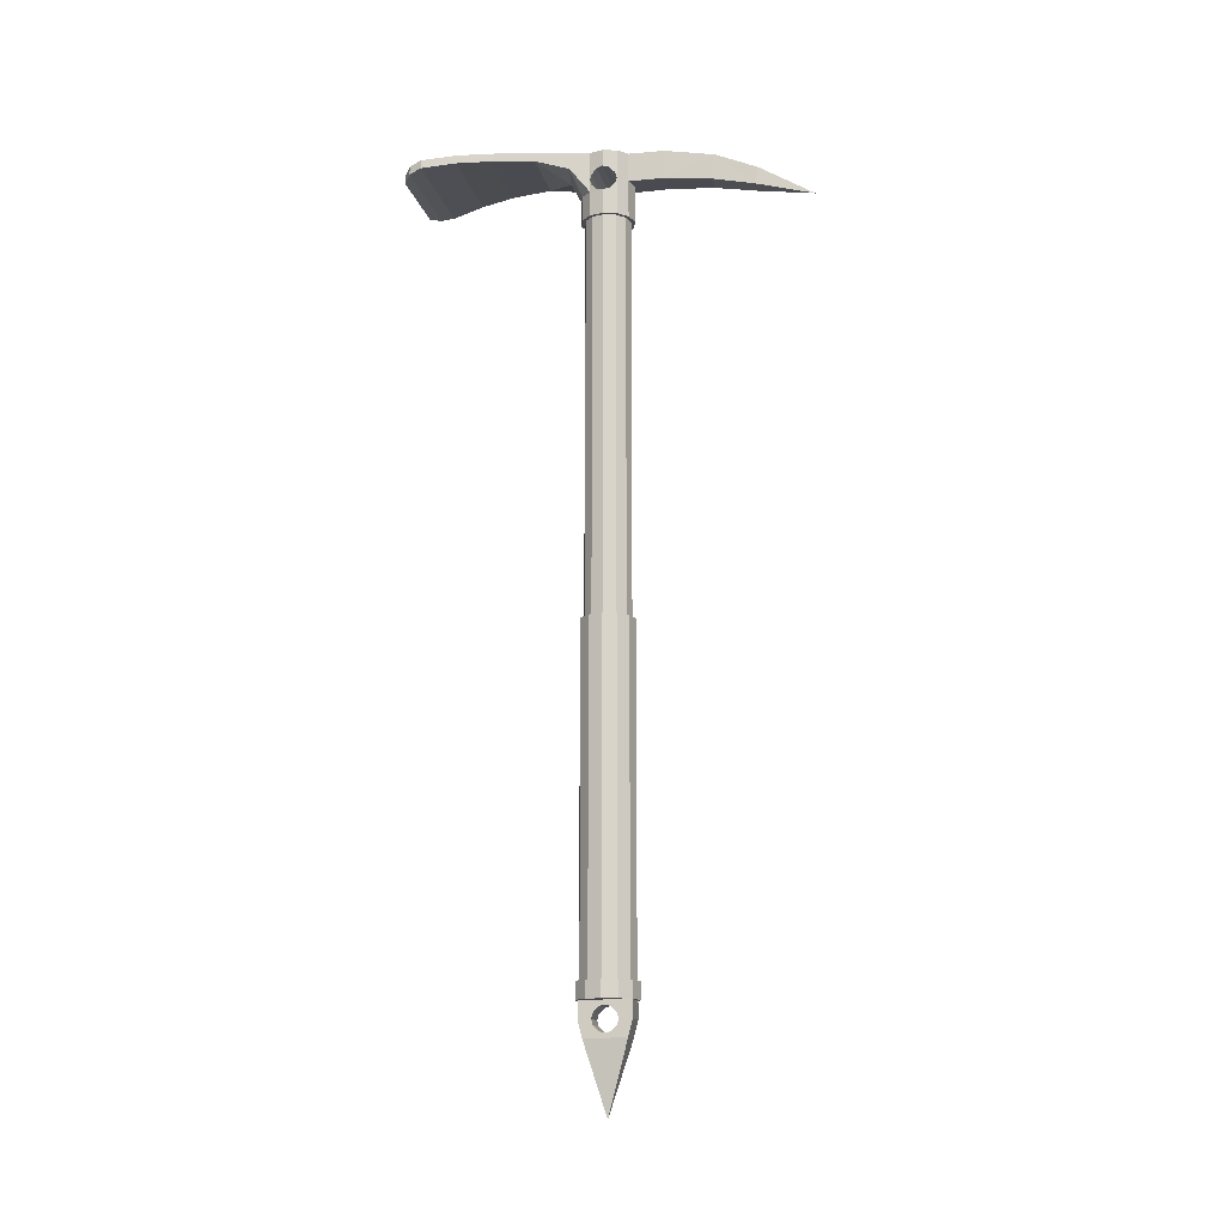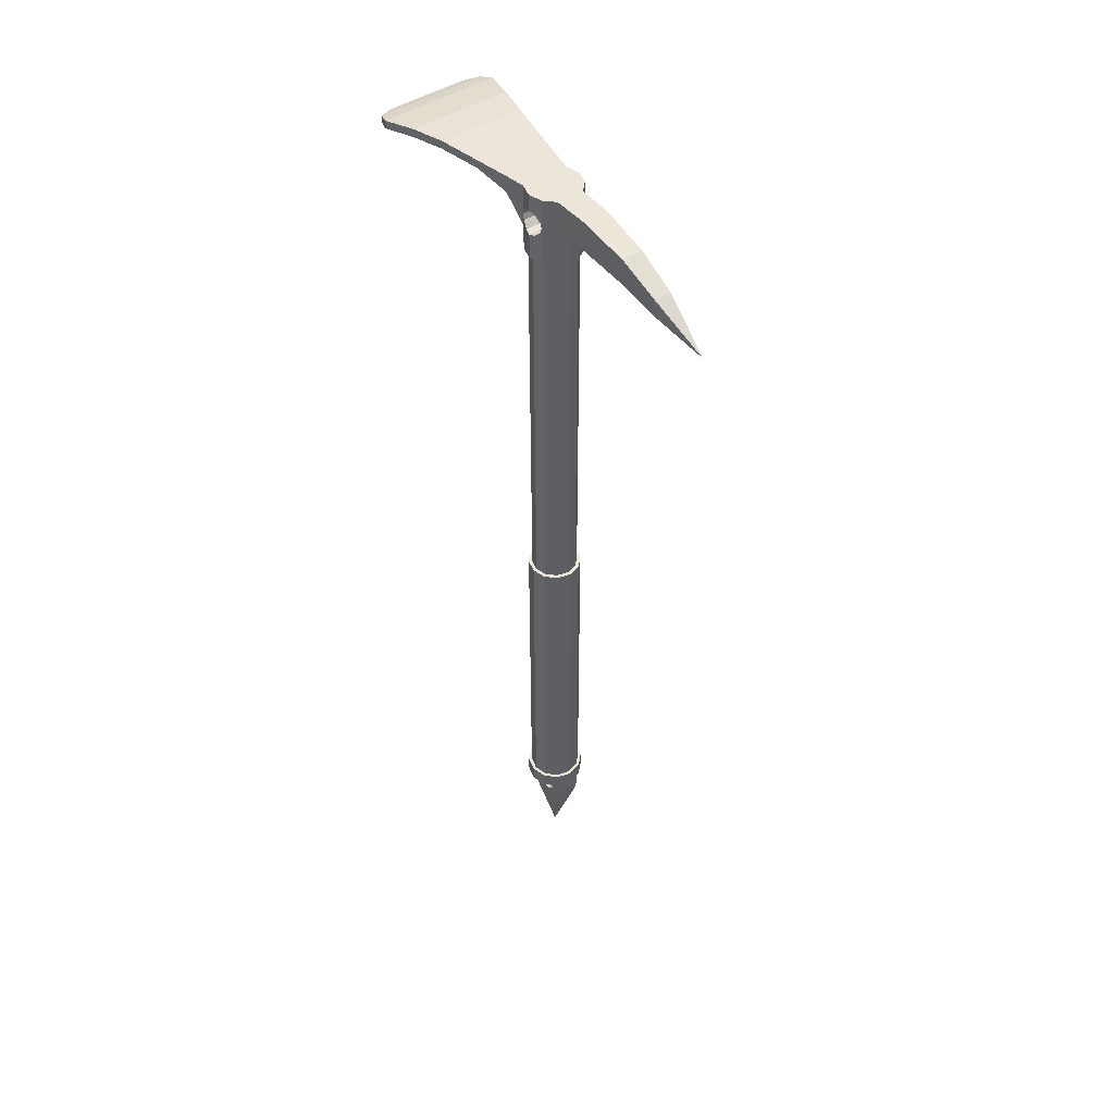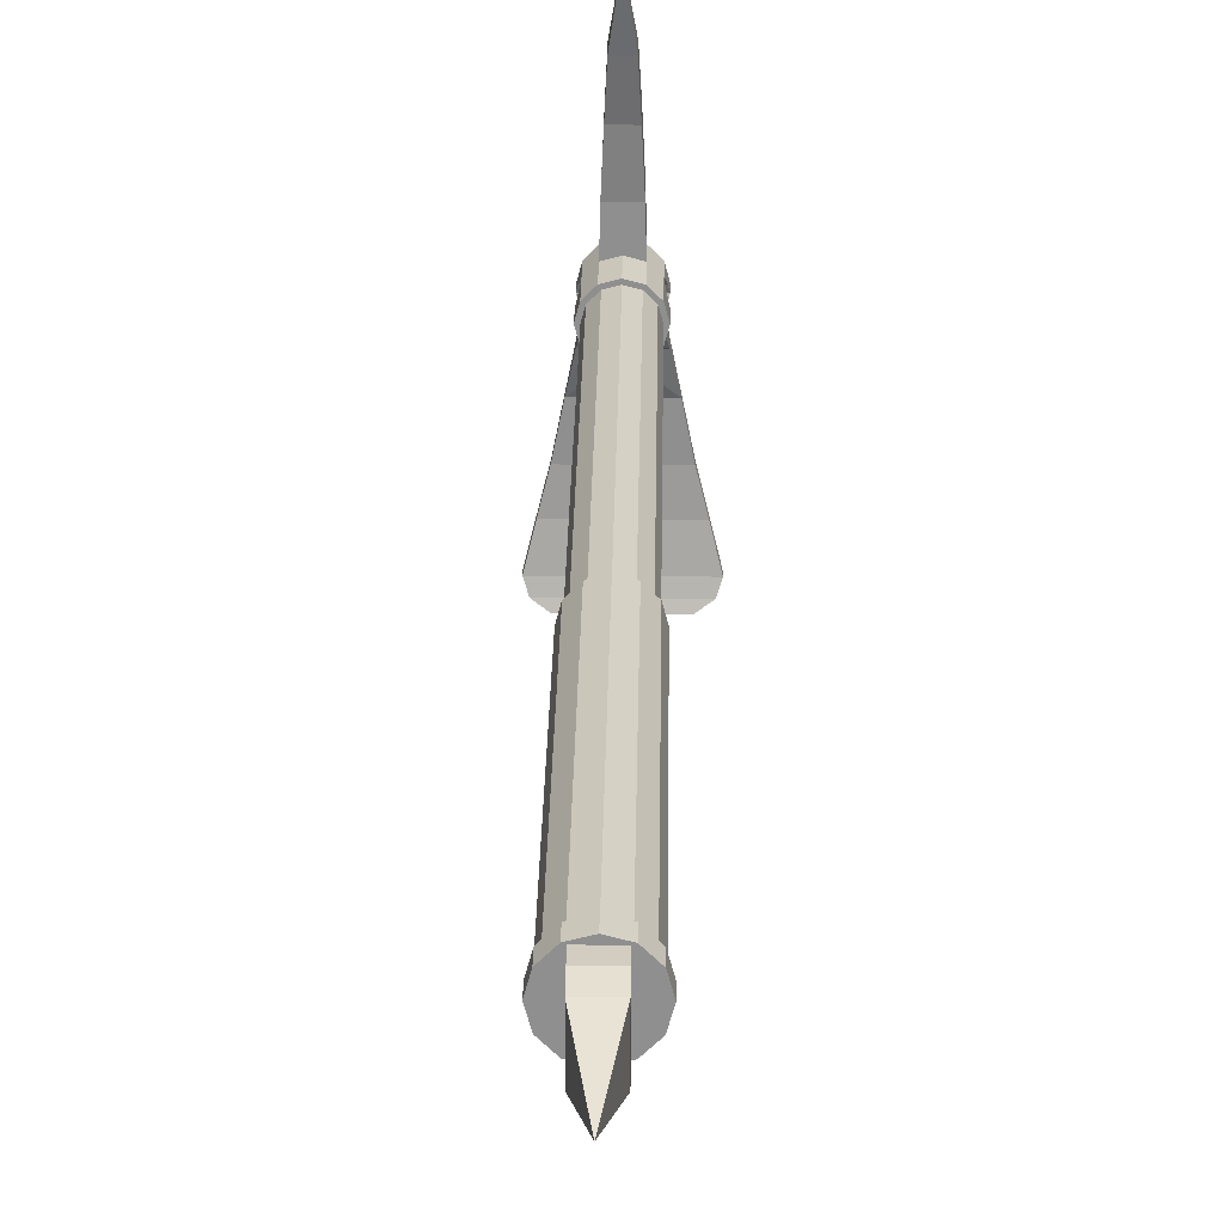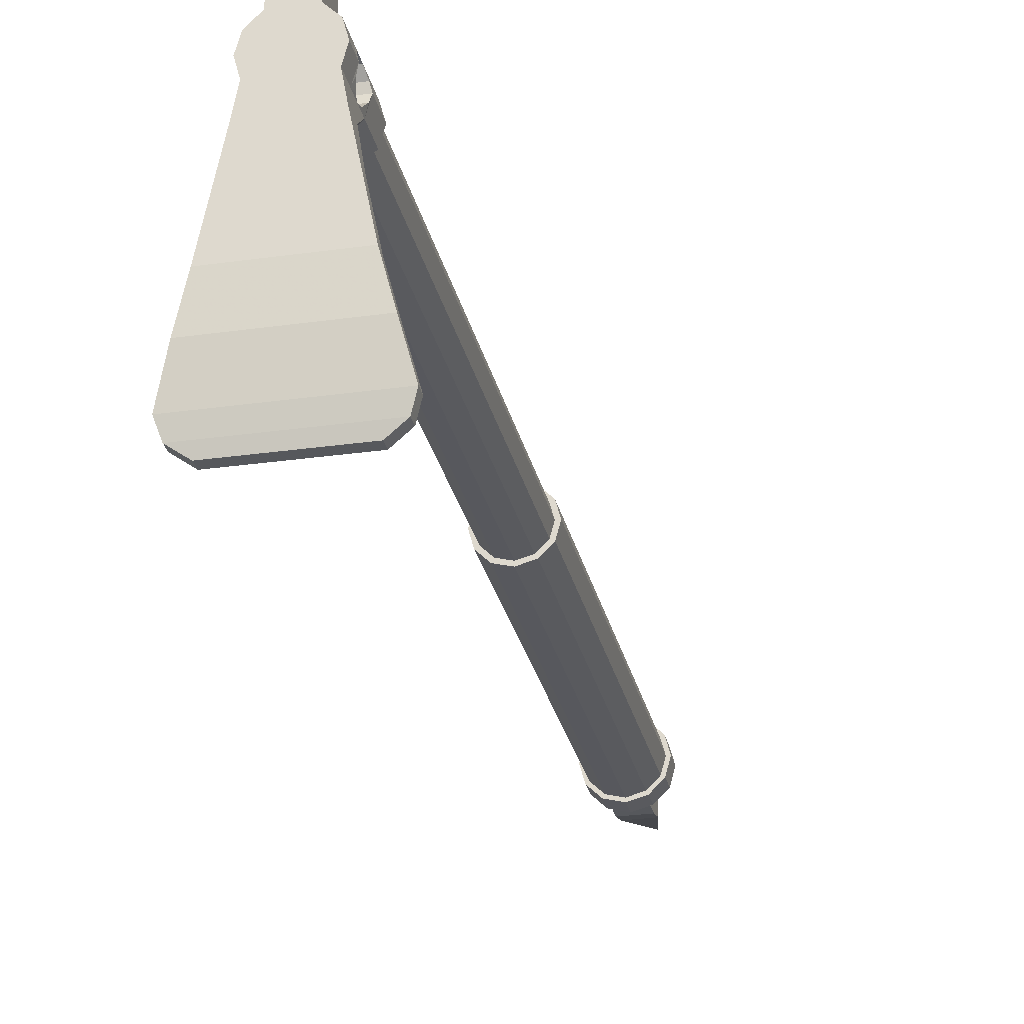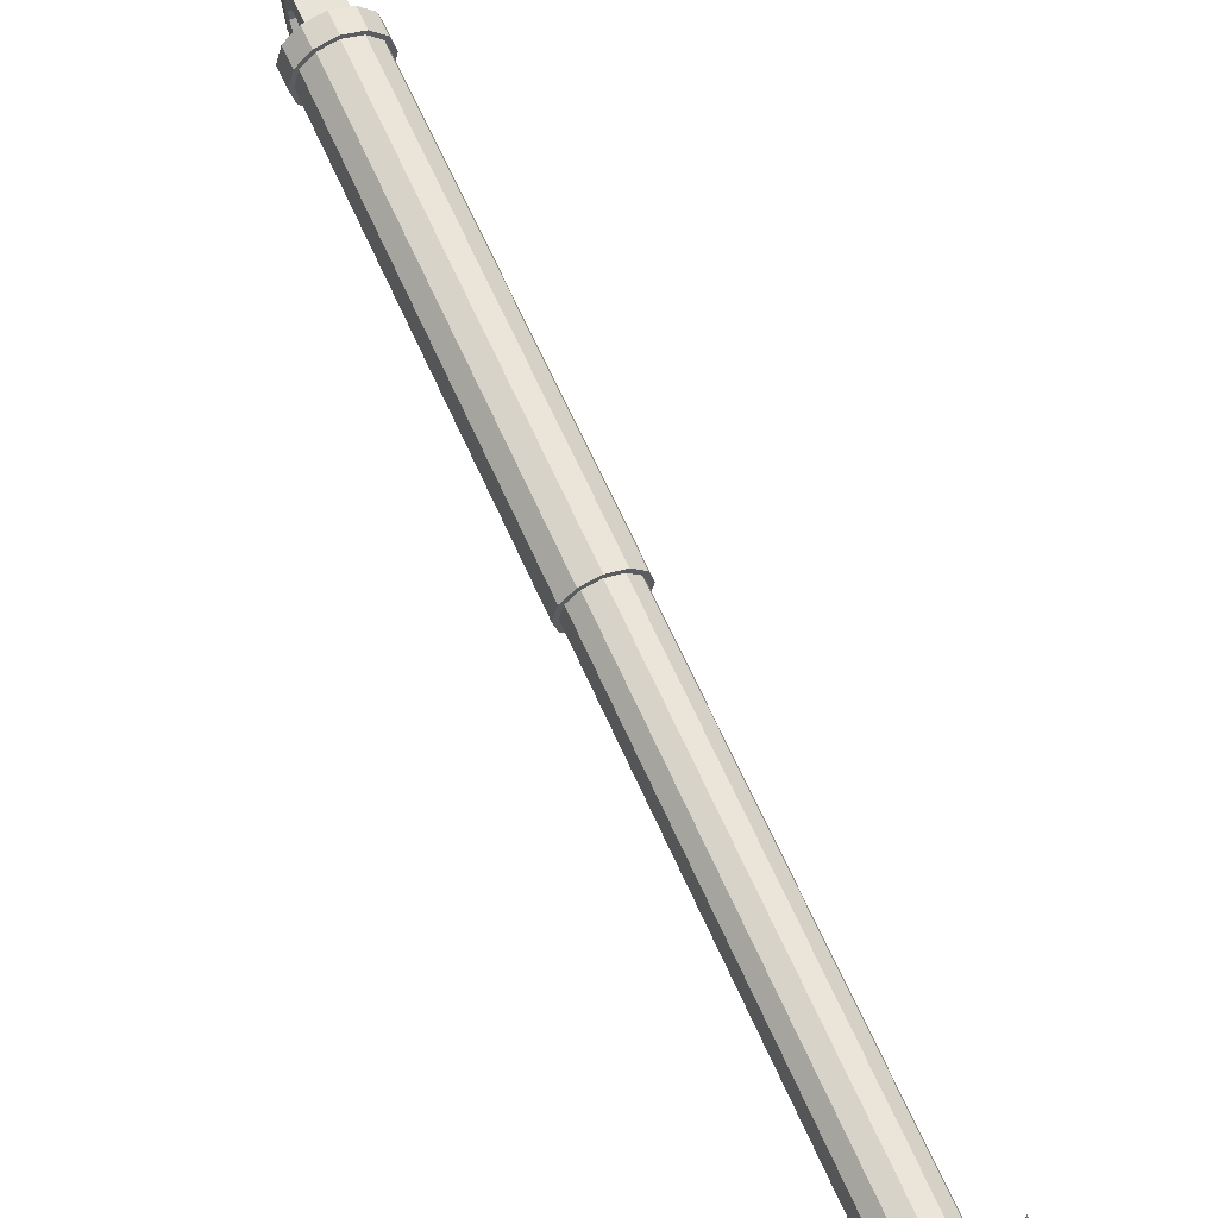
<metadata>
{"format":"obj","ext":"obj","renderer":"f3d","projection":"perspective","resolution":1024,"background":"white","views":[{"elev":-14.5,"azim":-77.9,"up":"+Y"},{"elev":46.7,"azim":-36.4,"up":"+Y"},{"elev":24.5,"azim":0.8,"up":"+Z"},{"elev":-27.8,"azim":-167.7,"up":"+Z"},{"elev":61.5,"azim":156.7,"up":"+Z"}]}
</metadata>
<code>
o rdmobj01_model\om\om0
v -0.05695 1.791 -1.1e-05
v -0.05389 1.794 -0.01261
v -0.04932 1.791 -0.02848
v -0.04932 1.791 0.02847
v -0.04932 1.844 -0.02848
v -0.02848 1.818 0.04931
v -0.04932 1.88 0.02847
v -0.05695 1.88 -1.1e-05
v -0.04932 1.88 -0.02848
v -0.08898 1.88 -0.2314
v -0.1246 1.844 -0.3737
v -0.04932 1.844 0.02847
v -0.05389 1.841 0.01259
v -0.04932 1.818 0.02847
v -2e-06 1.818 0.05693
v 0.02847 1.818 0.04931
v -2e-06 1.764 0.436
v -0.0178 1.791 0.3114
v -0.02225 1.809 0.2224
v -0.0267 1.818 0.1246
v -0.02848 1.88 0.04931
v 0.04932 1.791 -0.02848
v 0.05389 1.794 -0.01261
v 0.04932 1.818 -0.02848
v 0.05694 1.844 -1.1e-05
v 0.04932 1.844 -0.02848
v 0.05694 1.844 -0.07119
v 0.05694 1.738 -1.1e-05
v 0.04932 1.738 0.02847
v 0.04932 1.791 0.02847
v 0.05389 1.794 0.01259
v 0.04932 1.844 0.02847
v 0.05389 1.841 0.01259
v 0.01779 1.791 0.3114
v 0.01779 1.827 0.3203
v 0.02224 1.809 0.2224
v 0.02669 1.818 0.1246
v 0.05694 1.88 -1.1e-05
v 0.07118 1.862 -0.1424
v 0.07118 1.88 -0.1424
v -0.0267 0.08876 -0.02339
v -0.0267 0.06487 -1.1e-05
v -0.0267 0.1121 -0.02339
v -0.0267 0.1272 -1.1e-05
v -0.0267 0.136 -1.1e-05
v -0.0267 0.1238 0.01169
v -0.0267 0.136 0.05338
v 0.05545 0.136 0.032
v 0.03201 0.1717 0.05544
v 0.05545 0.136 -0.03202
v 0.05545 0.1717 -0.03202
v -0.03201 0.1717 -0.05545
v -0.06402 0.136 -1.1e-05
v -0.06402 0.1717 -1.1e-05
v -0.05545 0.1717 -0.03202
v -0.0267 0.136 -0.0534
v 0.02669 0.136 -0.0534
v -2e-06 -0.0846 -1.1e-05
v -0.0267 0.06487 -0.0445
v -0.0267 0.1005 -0.0534
v 0.02669 0.136 0.05338
v -0.0267 0.1005 0.05338
v -0.0267 0.06487 0.04449
v 0.02669 0.136 -1.1e-05
v 0.02669 0.1121 0.02338
v 0.02669 0.1005 0.05338
v 0.02669 0.1005 0.02668
v 0.02669 0.06487 0.04449
v 0.02669 0.1238 -0.0117
v 0.02669 0.1005 -0.0267
v 0.02669 0.1005 -0.0534
v 0.02669 0.06487 -0.0445
v 0.02669 0.07707 -0.0117
v 0.02669 0.06487 -1.1e-05
v -0.02848 0.1717 -0.04932
v -0.02848 0.8835 -0.04932
v -2e-06 0.8835 -0.05696
v -2e-06 0.1717 -0.05696
v 0.02847 0.8835 -0.04932
v -0.04932 0.1717 -0.02848
v 0.02847 0.1717 -0.04932
v -2e-06 0.1717 0.05693
v -2e-06 0.8835 0.05693
v -0.02848 0.1717 0.04931
v 0.02847 0.1717 0.04931
v 0.02847 0.8835 0.04931
v 0.02455 0.8835 0.04252
v 0.02455 1.738 0.04252
v -2e-06 0.8835 0.0491
v -2e-06 1.738 0.0491
v -0.02456 0.8835 0.04252
v -0.02456 1.738 0.04252
v -0.04253 0.8835 -0.02457
v -0.04253 1.738 -0.02457
v -0.02456 1.738 -0.04254
v -0.04253 0.8835 0.02455
v -0.04253 1.738 0.02455
v -2e-06 1.738 -0.04912
v 0.02455 0.8835 -0.04254
v -0.05545 0.136 0.032
v -0.05545 0.1717 0.032
v 0.08897 1.83 -0.4182
v -0.08898 1.83 -0.4182
v 0.08897 1.848 -0.4182
v -0.08898 1.848 -0.4182
v -2e-06 1.791 -0.05696
v 0.02847 1.791 -0.04932
v -0.02848 1.791 -0.04932
v -2e-06 1.836 -0.08009
v 0.04932 1.738 -0.02848
v 0.02455 1.738 -0.04254
v -0.02456 0.8835 -0.04254
v -2e-06 0.8835 -0.04912
v -0.05695 1.844 -0.07119
v -0.07118 1.862 -0.1424
v 0.08897 1.862 -0.2314
v -0.08898 1.862 -0.2314
v -0.1068 1.857 -0.3025
v 0.1068 1.857 -0.3025
v 0.1246 1.844 -0.3737
v -0.1157 1.837 -0.4004
v 0.1157 1.837 -0.4004
v 0.06402 0.1717 -1.1e-05
v 0.06402 0.136 -1.1e-05
v -2e-06 0.1717 -0.06403
v -2e-06 0.136 -0.06403
v 0.04253 0.8835 -0.02457
v 0.04253 1.738 -0.02457
v 0.04911 0.8835 -1.1e-05
v 0.04911 1.738 -1.1e-05
v 0.04253 0.8835 0.02455
v 0.04253 1.738 0.02455
v 0.04932 0.1717 -0.02848
v 0.04932 0.8835 -0.02848
v 0.05694 0.1717 -1.1e-05
v 0.04932 0.1717 0.02847
v 0.04932 0.8835 0.02847
v -0.04932 0.8835 -0.02848
v -0.05695 0.1717 -1.1e-05
v -0.04932 0.1717 0.02847
v -0.04911 0.8835 -1.1e-05
v -0.04911 1.738 -1.1e-05
v -0.03201 0.136 0.05544
v -2e-06 0.1717 0.06401
v 0.02669 0.1238 0.01169
v -0.0267 0.1121 0.02338
v -0.0267 0.1005 0.02668
v -0.0267 0.08876 0.02338
v 0.02669 0.08876 0.02338
v -0.0267 0.07707 0.01169
v 0.02669 0.07707 0.01169
v -0.0267 0.07377 -1.1e-05
v 0.02669 0.07377 -1.1e-05
v 0.02669 0.1272 -1.1e-05
v -0.0267 0.1238 -0.0117
v 0.02669 0.1121 -0.02339
v -0.0267 0.1005 -0.0267
v 0.02669 0.08876 -0.02339
v -0.0267 0.07707 -0.0117
v -0.05695 1.844 -1.1e-05
v 0.05389 1.841 -0.01261
v -0.05389 1.841 -0.01261
v 0.05042 1.83 -0.02522
v -0.05043 1.83 -0.02522
v -0.04932 1.818 -0.02848
v 0.05042 1.806 -0.02522
v -0.05043 1.806 -0.02522
v -0.05043 1.83 0.02521
v 0.05042 1.83 0.02521
v 0.04932 1.818 0.02847
v -0.05043 1.806 0.02521
v 0.05042 1.806 0.02521
v -0.05389 1.794 0.01259
v 0.05694 1.791 -1.1e-05
v -2e-06 0.8835 -1.1e-05
v -0.05695 0.8835 -1.1e-05
v -0.04932 0.8835 0.02847
v -0.02848 0.8835 0.04931
v 0.05694 0.8835 -1.1e-05
v -2e-06 0.1717 -1.1e-05
v -0.03201 0.1717 0.05544
v 0.05545 0.1717 0.032
v 0.03201 0.1717 -0.05545
v -2e-06 0.136 -1.1e-05
v -0.05545 0.136 -0.03202
v -0.03201 0.136 -0.05545
v 0.03201 0.136 -0.05545
v 0.03201 0.136 0.05544
v -2e-06 0.136 0.06401
v -0.04932 1.738 0.02847
v -0.05695 1.738 -1.1e-05
v -2e-06 1.738 -1.1e-05
v -0.04932 1.738 -0.02848
v -0.02848 1.738 -0.04932
v -2e-06 1.738 -0.05696
v 0.02847 1.738 -0.04932
v 0.02847 1.738 0.04931
v -2e-06 1.738 0.05693
v -0.02848 1.738 0.04931
v 0.05694 1.88 -0.07119
v -0.05695 1.88 -0.07119
v -0.07118 1.88 -0.1424
v 0.08897 1.88 -0.2314
v 0.1068 1.875 -0.3025
v -0.1068 1.875 -0.3025
v 0.1246 1.862 -0.3737
v -0.1246 1.862 -0.3737
v 0.1157 1.855 -0.4004
v -0.1157 1.855 -0.4004
v 0.04932 1.88 -0.02848
v 0.04932 1.88 0.02847
v 0.02847 1.88 0.04931
v -0.0267 1.88 0.1246
v 0.02669 1.88 0.1246
v 0.02224 1.862 0.2313
v -0.02225 1.862 0.2313
v -0.0178 1.827 0.3203
f 3 1 2
f 2 167 3
f 191 1 193
f 193 1 3
f 173 1 4
f 4 1 191
f 4 191 190
f 160 5 162
f 162 5 164
f 164 5 165
f 114 165 5
f 3 165 114
f 165 3 167
f 6 21 12
f 7 12 21
f 12 7 160
f 8 160 7
f 160 8 5
f 9 5 8
f 201 5 9
f 5 201 114
f 202 114 201
f 114 202 115
f 10 115 202
f 115 10 117
f 205 117 10
f 117 205 118
f 205 207 118
f 118 207 11
f 209 11 207
f 11 209 121
f 12 160 13
f 13 168 12
f 14 12 168
f 12 14 6
f 4 6 14
f 190 6 4
f 6 190 199
f 198 15 199
f 6 199 15
f 197 16 198
f 15 198 16
f 14 171 4
f 173 4 171
f 17 217 18
f 216 18 217
f 18 216 19
f 19 216 20
f 213 20 216
f 21 20 213
f 20 21 6
f 174 22 23
f 24 166 22
f 23 22 166
f 25 161 26
f 163 26 161
f 24 26 163
f 26 24 27
f 22 27 24
f 110 22 28
f 174 28 22
f 28 174 29
f 29 174 30
f 31 30 174
f 172 30 31
f 30 172 170
f 29 30 197
f 197 30 16
f 170 16 30
f 16 170 32
f 169 32 170
f 33 32 169
f 32 33 25
f 17 34 35
f 36 35 34
f 35 36 215
f 215 36 214
f 37 214 36
f 16 214 37
f 214 16 212
f 32 212 16
f 212 32 211
f 25 211 32
f 211 25 38
f 26 38 25
f 38 26 210
f 200 210 26
f 26 27 200
f 39 200 27
f 200 39 40
f 116 40 39
f 40 116 203
f 119 203 116
f 203 119 204
f 120 204 119
f 204 120 206
f 122 206 120
f 206 122 208
f 159 41 59
f 56 60 43
f 43 60 157
f 59 157 60
f 157 59 41
f 58 42 59
f 152 59 42
f 59 152 159
f 43 155 56
f 44 56 155
f 56 44 45
f 46 45 44
f 45 46 47
f 146 47 46
f 47 146 62
f 147 62 146
f 148 62 147
f 62 148 63
f 150 63 148
f 152 63 150
f 42 63 152
f 63 42 58
f 48 182 188
f 49 188 182
f 187 183 50
f 51 50 183
f 185 55 186
f 52 186 55
f 53 54 185
f 55 185 54
f 56 57 60
f 71 60 57
f 58 59 72
f 60 72 59
f 72 60 71
f 66 61 62
f 47 62 61
f 66 62 68
f 63 68 62
f 68 63 58
f 154 69 64
f 57 64 69
f 64 61 154
f 154 61 145
f 145 61 65
f 66 65 61
f 65 66 67
f 67 66 149
f 68 149 66
f 149 68 151
f 69 156 57
f 70 57 156
f 57 70 71
f 158 71 70
f 71 158 72
f 73 72 158
f 153 72 73
f 74 72 153
f 72 74 58
f 58 74 68
f 68 74 151
f 153 151 74
f 75 76 78
f 77 78 76
f 78 77 81
f 79 81 77
f 80 138 75
f 76 75 138
f 81 79 133
f 134 133 79
f 84 178 140
f 177 140 178
f 82 83 84
f 178 84 83
f 85 86 82
f 83 82 86
f 136 137 85
f 86 85 137
f 87 88 89
f 90 89 88
f 89 90 91
f 92 91 90
f 93 94 112
f 95 112 94
f 91 92 96
f 97 96 92
f 113 98 99
f 111 99 98
f 104 208 102
f 122 102 208
f 131 132 87
f 88 87 132
f 143 181 100
f 101 100 181
f 100 101 53
f 54 53 101
f 209 105 121
f 103 121 105
f 102 103 104
f 105 104 103
f 195 106 196
f 107 196 106
f 194 108 195
f 106 195 108
f 193 3 194
f 194 3 108
f 114 108 3
f 108 114 106
f 109 106 114
f 196 107 110
f 110 107 22
f 22 107 27
f 106 27 107
f 27 106 109
f 99 111 127
f 128 127 111
f 112 95 113
f 98 113 95
f 16 37 15
f 20 15 37
f 15 20 6
f 17 18 34
f 19 34 18
f 34 19 36
f 36 19 37
f 20 37 19
f 114 115 109
f 39 109 115
f 109 39 27
f 39 115 116
f 117 116 115
f 118 116 117
f 116 118 119
f 11 119 118
f 119 11 120
f 121 120 11
f 120 121 122
f 103 122 121
f 122 103 102
f 182 48 123
f 124 123 48
f 123 124 51
f 50 51 124
f 183 187 125
f 126 125 187
f 125 126 52
f 186 52 126
f 127 128 129
f 130 129 128
f 129 130 131
f 132 131 130
f 133 134 135
f 179 135 134
f 135 179 136
f 137 136 179
f 138 80 176
f 139 176 80
f 176 139 177
f 140 177 139
f 96 97 141
f 142 141 97
f 141 142 93
f 94 93 142
f 181 143 144
f 189 144 143
f 144 189 49
f 188 49 189
f 46 145 146
f 65 146 145
f 146 65 147
f 67 147 65
f 147 67 148
f 149 148 67
f 148 149 150
f 151 150 149
f 150 151 152
f 153 152 151
f 145 46 154
f 44 154 46
f 154 44 69
f 155 69 44
f 69 155 156
f 43 156 155
f 156 43 70
f 157 70 43
f 70 157 158
f 41 158 157
f 158 41 73
f 159 73 41
f 73 159 153
f 152 153 159
f 25 160 161
f 162 161 160
f 161 162 163
f 164 163 162
f 163 164 24
f 165 24 164
f 24 165 166
f 167 166 165
f 166 167 23
f 2 23 167
f 160 25 13
f 33 13 25
f 13 33 168
f 169 168 33
f 168 169 14
f 170 14 169
f 14 170 171
f 172 171 170
f 171 172 173
f 31 173 172
f 31 1 173
f 174 1 31
f 1 174 2
f 23 2 174
f 79 77 175
f 76 175 77
f 138 175 76
f 176 175 138
f 177 175 176
f 178 175 177
f 83 175 178
f 86 175 83
f 137 175 86
f 179 175 137
f 134 175 179
f 175 134 79
f 54 101 180
f 181 180 101
f 144 180 181
f 49 180 144
f 182 180 49
f 123 180 182
f 51 180 123
f 183 180 51
f 125 180 183
f 52 180 125
f 55 180 52
f 180 55 54
f 100 53 184
f 185 184 53
f 186 184 185
f 126 184 186
f 187 184 126
f 50 184 187
f 124 184 50
f 48 184 124
f 188 184 48
f 189 184 188
f 143 184 189
f 184 143 100
f 190 191 192
f 193 192 191
f 194 192 193
f 195 192 194
f 196 192 195
f 110 192 196
f 28 192 110
f 29 192 28
f 197 192 29
f 198 192 197
f 199 192 198
f 192 199 190
f 9 200 201
f 201 200 202
f 40 202 200
f 202 40 10
f 203 10 40
f 204 10 203
f 10 204 205
f 206 205 204
f 205 206 207
f 208 207 206
f 207 208 209
f 104 209 208
f 209 104 105
f 200 9 210
f 8 210 9
f 210 8 38
f 7 38 8
f 38 7 211
f 211 7 212
f 21 212 7
f 213 212 21
f 212 213 214
f 214 213 215
f 216 215 213
f 217 215 216
f 215 217 35
f 17 35 217

</code>
